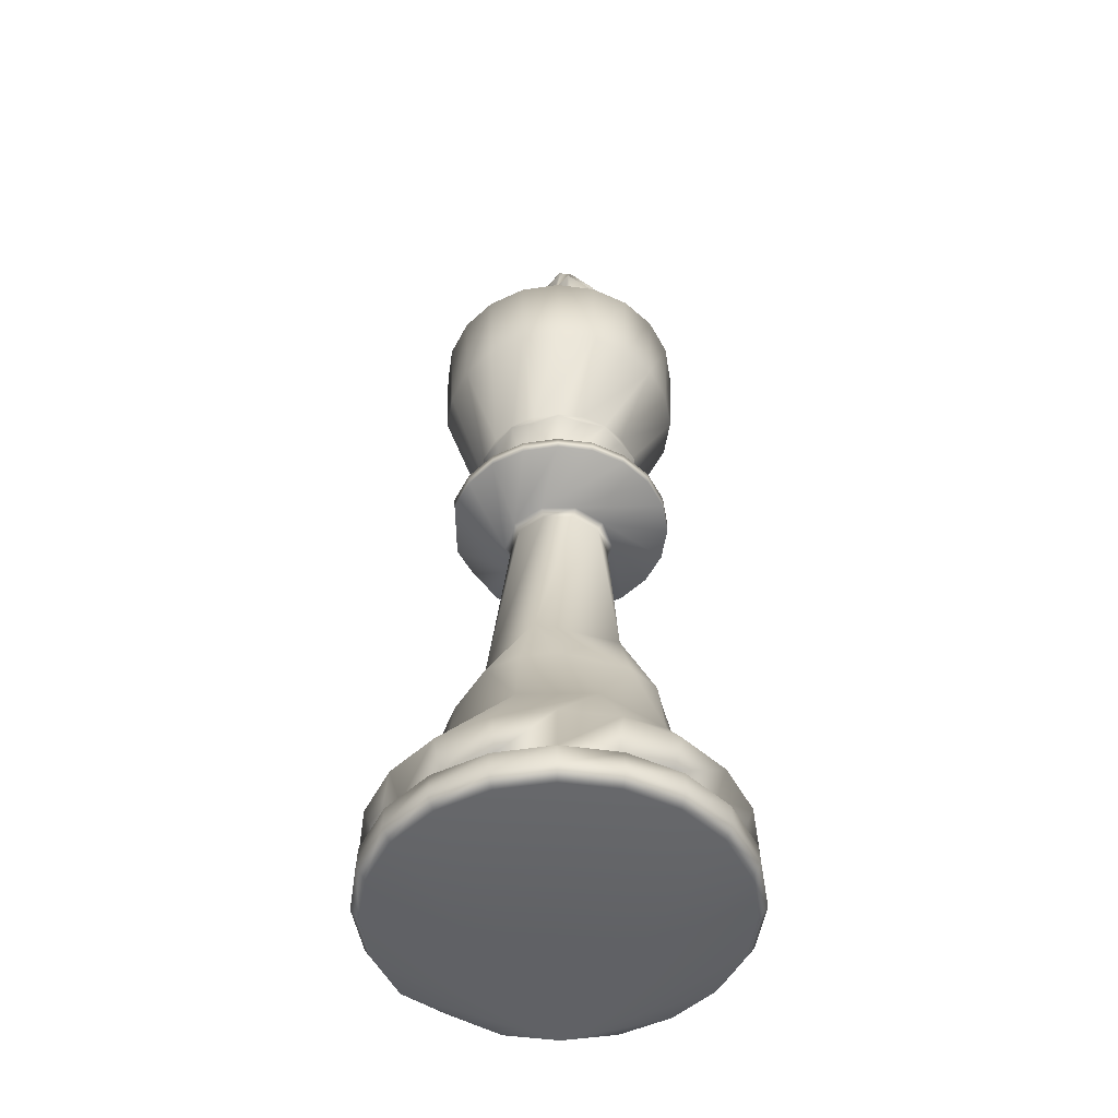
<metadata>
{"format":"obj","ext":"obj","renderer":"f3d","projection":"perspective","resolution":1024,"background":"white","views":[{"elev":-49.5,"azim":-125.5,"up":"+Y"}]}
</metadata>
<code>
v 0.1662 0.9693 0.1767
v 0.1673 0.9698 0.1775
v 0.2426 0.9695 0.2323
v 0.2518 0.9682 0.22
v 0.2617 0.8844 0.2047
v 0.2619 0.9431 0.2323
v 0.2468 0.8815 0.2184
v 0.2468 0.8815 0.191
v 0.2438 0.8626 0.2174
v 0.2484 0.8574 0.1905
v 0.3191 0.8288 0.2419
v 0.3317 0.7588 0.246
v 0.3375 0.8073 0.2047
v 0.2849 0.6379 0.2308
v 0.2891 0.6379 0.2047
v 0.2896 0.6349 0.2047
v 0.2702 0.6016 0.226
v 0.2736 0.6016 0.2047
v 0.278 0.5879 0.2286
v 0.2818 0.5879 0.2047
v 0.2886 0.5838 0.2047
v 0.301 0.5655 0.2047
v 0.3133 0.5547 0.24
v 0.3189 0.5547 0.2047
v 0.3128 0.5427 0.2399
v 0.3184 0.5427 0.2047
v 0.3731 0.1011 0.2595
v 0.3818 0.1011 0.2048
v 0.3418 0.1585 0.2047
v 0.3615 0.07199 0.2557
v 0.3696 0.07199 0.2048
v 0.3746 0.05849 0.26
v 0.3834 0.05849 0.2048
v 0.3755 0.0372 0.2603
v 0.3844 0.0372 0.2048
v 0.367 0.025 0.2575
v 0.3717 0.02682 0.1505
v 0.2418 0.8574 0.2317
v 0.3083 0.8203 0.28
v 0.2729 0.6379 0.2543
v 0.2733 0.6349 0.2546
v 0.2604 0.6016 0.2452
v 0.267 0.5879 0.25
v 0.2725 0.5838 0.254
v 0.2826 0.5655 0.2614
v 0.2971 0.5547 0.2719
v 0.2966 0.5427 0.2716
v 0.2713 0.2247 0.2965
v 0.2964 0.2247 0.2714
v 0.3011 0.2513 0.2361
v 0.3181 0.2247 0.2047
v 0.3155 0.1585 0.2853
v 0.3479 0.1011 0.3089
v 0.3381 0.07199 0.3017
v 0.3016 0.07199 0.3382
v 0.3492 0.05849 0.3098
v 0.35 0.0372 0.3104
v 0.3427 0.025 0.305
v 0.2799 0.8203 0.3083
v 0.2431 0.73 0.323
v 0.2543 0.6379 0.273
v 0.2451 0.6016 0.2605
v 0.25 0.5879 0.2671
v 0.2718 0.5547 0.2972
v 0.2715 0.5427 0.2967
v 0.2378 0.5179 0.2503
v 0.2582 0.5179 0.2221
v 0.2341 0.5107 0.2452
v 0.2523 0.5107 0.2202
v 0.2046 0.3268 0.2769
v 0.3087 0.1011 0.3481
v 0.3097 0.05849 0.3493
v 0.3102 0.0372 0.3501
v 0.3049 0.025 0.3428
v 0.2442 0.8203 0.3265
v 0.2307 0.6379 0.285
v 0.2309 0.6349 0.2855
v 0.2259 0.6016 0.2702
v 0.2285 0.5879 0.278
v 0.2306 0.5838 0.2845
v 0.2344 0.5655 0.2964
v 0.2399 0.5547 0.3134
v 0.2398 0.5427 0.3128
v 0.2392 0.2402 0.3111
v 0.2594 0.1011 0.3732
v 0.2556 0.07199 0.3616
v 0.2598 0.05849 0.3747
v 0.2601 0.0372 0.3756
v 0.2573 0.025 0.367
v 0.2046 0.8203 0.3328
v 0.2189 0.8574 0.2484
v 0.2046 0.73 0.3291
v 0.2046 0.64 0.2875
v 0.2046 0.6337 0.2873
v 0.2046 0.6335 0.2849
v 0.2046 0.6016 0.2736
v 0.2046 0.5879 0.2818
v 0.2046 0.5547 0.319
v 0.2046 0.5427 0.3184
v 0.2046 0.5179 0.261
v 0.2046 0.5107 0.2548
v 0.2046 0.1844 0.3241
v 0.2046 0.1011 0.3818
v 0.2046 0.07199 0.3696
v 0.1536 0.07199 0.3615
v 0.2046 0.05849 0.3834
v 0.2046 0.0372 0.3844
v 0.2046 0.025 0.3754
v 0.165 0.8203 0.3265
v 0.1662 0.73 0.323
v 0.1785 0.6379 0.285
v 0.1784 0.6349 0.2855
v 0.1834 0.6016 0.2702
v 0.1808 0.5879 0.278
v 0.1787 0.5838 0.2845
v 0.1748 0.5655 0.2963
v 0.1693 0.5547 0.3134
v 0.1695 0.5427 0.3128
v 0.1701 0.2402 0.311
v 0.1498 0.1011 0.3732
v 0.1494 0.05849 0.3747
v 0.1491 0.0372 0.3755
v 0.1519 0.025 0.367
v 0.1293 0.8203 0.3083
v 0.1905 0.8574 0.2484
v 0.1315 0.73 0.3053
v 0.156 0.64 0.2716
v 0.1561 0.6337 0.2715
v 0.1575 0.6335 0.2696
v 0.1641 0.6016 0.2604
v 0.1593 0.5879 0.2671
v 0.1375 0.5547 0.2971
v 0.1378 0.5427 0.2967
v 0.1715 0.5179 0.2502
v 0.1752 0.5107 0.2452
v 0.1359 0.3268 0.227
v 0.1344 0.1844 0.3013
v 0.1005 0.1011 0.348
v 0.1077 0.07199 0.3381
v 0.09956 0.05849 0.3492
v 0.09899 0.0372 0.35
v 0.1043 0.025 0.3427
v 0.101 0.8203 0.2799
v 0.104 0.73 0.2778
v 0.1363 0.6379 0.2543
v 0.1359 0.6349 0.2546
v 0.1489 0.6016 0.2452
v 0.1423 0.5879 0.25
v 0.1368 0.5838 0.254
v 0.1267 0.5655 0.2613
v 0.1122 0.5547 0.2718
v 0.1127 0.5427 0.2715
v 0.1226 0.2513 0.2642
v 0.06128 0.1011 0.3088
v 0.0712 0.07199 0.3016
v 0.0478 0.07199 0.2556
v 0.06003 0.05849 0.3097
v 0.05926 0.0372 0.3103
v 0.06655 0.025 0.3049
v 0.08283 0.8203 0.2442
v 0.1675 0.8574 0.2317
v 0.1655 0.8626 0.2174
v 0.08631 0.73 0.2431
v 0.1259 0.64 0.2302
v 0.1261 0.6337 0.2302
v 0.1283 0.6335 0.2295
v 0.1391 0.6016 0.226
v 0.1313 0.5879 0.2285
v 0.09597 0.5547 0.24
v 0.09649 0.5427 0.2398
v 0.1511 0.5179 0.2221
v 0.157 0.5107 0.2201
v 0.09828 0.2402 0.2392
v 0.09106 0.1844 0.2415
v 0.03614 0.1011 0.2594
v 0.03466 0.05849 0.2598
v 0.03375 0.0372 0.2601
v 0.04232 0.025 0.2574
v 0.1716 0.9464 0.1806
v 0.175 0.9464 0.2322
v 0.1575 0.9682 0.22
v 0.1474 0.9431 0.2322
v 0.07659 0.8203 0.2046
v 0.08022 0.73 0.2046
v 0.1203 0.6379 0.2047
v 0.1197 0.6349 0.2047
v 0.1358 0.6016 0.2047
v 0.1276 0.5879 0.2047
v 0.1208 0.5838 0.2047
v 0.1083 0.5655 0.2047
v 0.0904 0.5547 0.2046
v 0.09095 0.5427 0.2046
v 0.09282 0.2402 0.2046
v 0.02749 0.1011 0.2046
v 0.03975 0.07199 0.2046
v 0.02593 0.05849 0.2046
v 0.025 0.0372 0.2046
v 0.03398 0.025 0.2046
v 0.1575 0.9682 0.1893
v 0.1846 0.974 0.2322
v 0.1476 0.9431 0.1767
v 0.1476 0.8841 0.1861
v 0.1447 0.8841 0.2047
v 0.1626 0.8815 0.191
v 0.1625 0.8815 0.2184
v 0.1655 0.8626 0.192
v 0.08286 0.8203 0.1651
v 0.08634 0.73 0.1662
v 0.126 0.64 0.1791
v 0.1262 0.6337 0.1791
v 0.1284 0.6335 0.1799
v 0.1391 0.6016 0.1834
v 0.1313 0.5879 0.1808
v 0.096 0.5547 0.1693
v 0.09652 0.5427 0.1695
v 0.1511 0.5179 0.1873
v 0.1571 0.5107 0.1892
v 0.1622 0.3268 0.1462
v 0.09109 0.1844 0.1677
v 0.03619 0.1011 0.1499
v 0.04784 0.07199 0.1537
v 0.07128 0.07225 0.1077
v 0.03471 0.05849 0.1494
v 0.0338 0.0372 0.1491
v 0.04236 0.025 0.1519
v 0.1751 0.9734 0.1832
v 0.1708 0.8815 0.1767
v 0.1011 0.8203 0.1294
v 0.104 0.73 0.1315
v 0.1364 0.6379 0.155
v 0.136 0.6349 0.1547
v 0.1489 0.6016 0.1642
v 0.1423 0.5879 0.1593
v 0.1368 0.5838 0.1553
v 0.1267 0.5655 0.148
v 0.1122 0.5547 0.1375
v 0.1127 0.5427 0.1378
v 0.1227 0.2513 0.145
v 0.06137 0.1011 0.1005
v 0.06012 0.05849 0.09956
v 0.05934 0.0372 0.09901
v 0.06663 0.025 0.1043
v 0.1294 0.8203 0.101
v 0.1724 0.8602 0.1767
v 0.1316 0.73 0.104
v 0.156 0.64 0.1377
v 0.1562 0.6337 0.1379
v 0.1575 0.6335 0.1398
v 0.1642 0.6016 0.1489
v 0.1594 0.5879 0.1423
v 0.1375 0.5547 0.1122
v 0.1379 0.5427 0.1127
v 0.1716 0.5179 0.1591
v 0.1752 0.5107 0.1642
v 0.139 0.2402 0.1142
v 0.1345 0.1844 0.108
v 0.1006 0.1011 0.06131
v 0.1078 0.07225 0.07123
v 0.09968 0.05849 0.06003
v 0.09911 0.0372 0.05928
v 0.1044 0.025 0.06658
v 0.1651 0.8203 0.08286
v 0.1663 0.73 0.08634
v 0.1786 0.6379 0.1244
v 0.1784 0.6349 0.1239
v 0.1834 0.6016 0.1392
v 0.1809 0.5879 0.1313
v 0.1788 0.5838 0.1249
v 0.1749 0.5655 0.113
v 0.1694 0.5547 0.09599
v 0.1696 0.5427 0.09652
v 0.1702 0.2402 0.09831
v 0.15 0.1011 0.03617
v 0.1538 0.07225 0.04783
v 0.2047 0.07225 0.03977
v 0.1495 0.05849 0.03466
v 0.1492 0.0372 0.03378
v 0.152 0.025 0.04235
v 0.2047 0.8203 0.07659
v 0.1913 0.8602 0.1636
v 0.2047 0.73 0.08025
v 0.2047 0.64 0.1219
v 0.2047 0.6337 0.1221
v 0.2047 0.6335 0.1244
v 0.2047 0.6016 0.1358
v 0.2047 0.5879 0.1276
v 0.2047 0.5547 0.0904
v 0.2047 0.5427 0.09097
v 0.2047 0.5179 0.1484
v 0.2047 0.5107 0.1546
v 0.2472 0.3268 0.1462
v 0.2047 0.1844 0.08526
v 0.2047 0.1011 0.02752
v 0.2047 0.05849 0.02596
v 0.2047 0.0372 0.025
v 0.2047 0.025 0.03401
v 0.2443 0.8203 0.08289
v 0.2432 0.73 0.08637
v 0.2308 0.6379 0.1244
v 0.2309 0.6349 0.1239
v 0.226 0.6016 0.1392
v 0.2285 0.5879 0.1314
v 0.2306 0.5838 0.1249
v 0.2345 0.5655 0.1131
v 0.24 0.5547 0.09602
v 0.2398 0.5427 0.09654
v 0.236 0.2513 0.1083
v 0.2595 0.1011 0.03621
v 0.2557 0.07225 0.04787
v 0.26 0.05849 0.03471
v 0.2603 0.0372 0.03382
v 0.2575 0.025 0.04239
v 0.28 0.8203 0.1011
v 0.2778 0.73 0.1041
v 0.2533 0.64 0.1377
v 0.2532 0.6337 0.1379
v 0.2519 0.6335 0.1398
v 0.2452 0.6016 0.149
v 0.25 0.5879 0.1423
v 0.2972 0.5547 0.1376
v 0.2378 0.5179 0.1591
v 0.2341 0.5107 0.1642
v 0.2704 0.2402 0.1142
v 0.2749 0.1844 0.1081
v 0.3089 0.1011 0.06139
v 0.3017 0.07225 0.07131
v 0.3381 0.07225 0.1078
v 0.3098 0.05849 0.06012
v 0.3103 0.0372 0.05937
v 0.305 0.025 0.06666
v 0.3083 0.8203 0.1294
v 0.273 0.6379 0.1551
v 0.2734 0.6349 0.1548
v 0.2604 0.6016 0.1642
v 0.2671 0.5879 0.1594
v 0.2726 0.5838 0.1554
v 0.2827 0.5655 0.1481
v 0.2952 0.2402 0.139
v 0.348 0.1011 0.1006
v 0.3493 0.05849 0.09968
v 0.3501 0.0372 0.09913
v 0.3428 0.025 0.1044
v 0.237 0.8602 0.1767
v 0.3265 0.8203 0.1652
v 0.323 0.73 0.1663
v 0.2834 0.64 0.1791
v 0.2832 0.6337 0.1792
v 0.281 0.6335 0.1799
v 0.2722 0.5937 0.1828
v 0.2869 0.5773 0.178
v 0.3134 0.5547 0.1694
v 0.2582 0.5179 0.1873
v 0.2523 0.5107 0.1892
v 0.2734 0.3268 0.1824
v 0.3111 0.2402 0.1702
v 0.3183 0.1844 0.1678
v 0.3706 0.0842 0.1509
v 0.3596 0.07173 0.1544
v 0.3719 0.06291 0.1504
v 0.3756 0.0372 0.1492
v 0.2454 0.9682 0.1767
v 0.2138 0.975 0.1767
v 0.2378 0.9464 0.2288
v 0.2378 0.9464 0.1806
v 0.2617 0.9431 0.1768
v 0.164 0.9682 0.1767
v 0.1557 0.8844 0.1767
v 0.1755 0.9464 0.1767
v 0.1752 0.8626 0.1767
v 0.2339 0.9464 0.1767
v 0.2386 0.8815 0.1767
v 0.2536 0.8844 0.1767
v 0.2456 0.9682 0.2323
v 0.2247 0.974 0.2322
v 0.2343 0.9464 0.2323
v 0.2346 0.8626 0.2323
v 0.218 0.8602 0.2457
v 0.1913 0.8602 0.2457
v 0.1747 0.8626 0.2322
v 0.1746 0.8683 0.2322
v 0.1637 0.9682 0.2322
f 182 203 180
f 203 205 180
f 205 380 180
f 380 375 180
f 380 6 375
f 380 376 6
f 376 7 6
f 7 5 6
f 376 9 7
f 380 379 376
f 375 373 180
f 200 381 180
f 38 376 379
f 200 180 373
f 373 3 200
f 38 379 378
f 374 200 3
f 38 378 377
f 6 363 375
f 181 180 381
f 381 200 181
f 380 162 379
f 162 161 379
f 205 162 380
f 379 161 125
f 125 378 379
f 378 125 91
f 91 377 378
f 362 200 374
f 377 91 38
f 9 376 38
f 363 373 375
f 4 374 3
f 374 4 362
f 3 373 4
f 373 363 4
f 201 372 371
f 201 368 365
f 365 372 201
f 365 368 366
f 366 370 365
f 361 370 362
f 244 369 343
f 227 371 343
f 227 343 369
f 227 367 371
f 201 371 367
f 362 370 366
f 366 1 362
f 244 343 280
f 371 372 8
f 179 368 201
f 5 8 372
f 365 5 372
f 370 361 364
f 371 10 343
f 8 10 371
f 364 365 370
f 206 369 244
f 369 206 227
f 179 366 368
f 226 362 1
f 1 2 226
f 362 226 200
f 367 227 203
f 367 203 202
f 202 201 367
f 1 366 2
f 366 179 199
f 199 2 366
f 37 360 35
f 35 359 33
f 360 359 35
f 33 358 31
f 359 358 33
f 358 357 31
f 31 357 28
f 357 356 28
f 28 356 29
f 29 356 51
f 356 355 51
f 51 355 50
f 355 354 50
f 354 353 50
f 50 353 69
f 69 353 67
f 353 352 67
f 67 352 26
f 352 351 26
f 26 351 24
f 24 350 22
f 351 350 24
f 22 350 21
f 21 349 20
f 350 349 21
f 20 349 18
f 349 348 18
f 18 348 16
f 348 347 16
f 16 346 15
f 347 346 16
f 15 346 12
f 346 345 12
f 12 345 13
f 345 344 13
f 13 344 11
f 344 343 11
f 11 10 9
f 343 10 11
f 5 365 6
f 6 364 363
f 365 364 6
f 363 361 4
f 364 361 363
f 361 362 4
f 58 342 37
f 37 341 360
f 342 341 37
f 360 340 359
f 341 340 360
f 359 327 358
f 340 327 359
f 358 327 357
f 327 339 357
f 357 339 356
f 339 324 356
f 324 338 356
f 356 338 355
f 355 291 354
f 338 291 355
f 354 291 353
f 291 322 353
f 322 321 353
f 353 321 352
f 321 306 352
f 306 320 352
f 352 320 351
f 351 337 350
f 320 337 351
f 337 336 350
f 350 335 349
f 336 335 350
f 335 334 349
f 349 334 348
f 334 333 348
f 348 333 347
f 347 332 346
f 333 332 347
f 332 314 346
f 346 314 345
f 314 331 345
f 345 331 344
f 344 331 343
f 331 280 343
f 58 330 342
f 342 329 341
f 330 329 342
f 341 328 340
f 329 328 341
f 328 327 340
f 327 325 339
f 326 325 327
f 325 324 339
f 324 323 338
f 323 291 338
f 320 304 337
f 337 319 336
f 304 319 337
f 336 319 335
f 335 318 334
f 319 318 335
f 318 300 334
f 334 317 333
f 300 317 334
f 317 316 333
f 333 315 332
f 316 315 333
f 332 315 314
f 315 298 314
f 314 313 331
f 313 280 331
f 58 312 330
f 330 311 329
f 312 311 330
f 329 310 328
f 311 310 329
f 328 275 327
f 310 275 328
f 327 309 326
f 275 309 327
f 326 308 325
f 309 308 326
f 325 292 324
f 308 292 325
f 324 307 323
f 292 307 324
f 307 291 323
f 291 290 322
f 322 289 321
f 290 289 322
f 289 271 321
f 321 288 306
f 271 288 321
f 306 305 320
f 305 304 320
f 304 303 319
f 303 302 319
f 319 301 318
f 302 301 319
f 318 301 300
f 317 300 316
f 316 299 315
f 300 299 316
f 299 281 315
f 315 281 298
f 314 297 313
f 298 297 314
f 297 280 313
f 58 296 312
f 312 295 311
f 296 295 312
f 311 294 310
f 295 294 311
f 294 275 310
f 309 293 308
f 275 293 309
f 293 292 308
f 292 272 307
f 272 291 307
f 306 287 305
f 288 287 306
f 305 269 304
f 287 269 305
f 304 286 303
f 269 286 304
f 303 286 302
f 302 285 301
f 286 285 302
f 285 265 301
f 301 284 300
f 265 284 301
f 284 283 300
f 300 282 299
f 283 282 300
f 299 282 281
f 282 263 281
f 298 279 297
f 281 279 298
f 279 280 297
f 58 278 296
f 296 277 295
f 278 277 296
f 295 276 294
f 277 276 295
f 276 275 294
f 275 273 293
f 274 273 275
f 293 256 292
f 273 256 293
f 256 272 292
f 272 218 291
f 291 254 290
f 218 254 291
f 290 253 289
f 254 253 290
f 253 237 289
f 289 252 271
f 237 252 289
f 288 270 287
f 271 270 288
f 270 269 287
f 269 268 286
f 268 267 286
f 286 266 285
f 267 266 286
f 285 266 265
f 284 265 283
f 283 264 282
f 265 264 283
f 264 245 282
f 282 245 263
f 281 262 279
f 263 262 281
f 279 244 280
f 262 244 279
f 58 261 278
f 278 260 277
f 261 260 278
f 277 259 276
f 260 259 277
f 276 222 275
f 259 222 276
f 275 258 274
f 222 258 275
f 274 257 273
f 258 257 274
f 257 256 273
f 256 255 272
f 255 218 272
f 271 251 270
f 252 251 271
f 270 235 269
f 251 235 270
f 269 250 268
f 235 250 269
f 268 250 267
f 267 249 266
f 250 249 267
f 249 231 266
f 266 248 265
f 231 248 266
f 248 247 265
f 265 246 264
f 247 246 265
f 264 246 245
f 246 229 245
f 263 243 262
f 245 243 263
f 262 243 244
f 58 242 261
f 261 241 260
f 242 241 261
f 260 240 259
f 241 240 260
f 240 222 259
f 258 239 257
f 222 239 258
f 257 219 256
f 239 219 257
f 256 238 255
f 219 238 256
f 238 218 255
f 218 217 254
f 254 216 253
f 217 216 254
f 216 192 253
f 253 215 237
f 192 215 253
f 252 236 251
f 237 236 252
f 236 235 251
f 235 234 250
f 234 233 250
f 250 232 249
f 233 232 250
f 249 232 231
f 248 231 247
f 247 230 246
f 231 230 247
f 230 208 246
f 246 208 229
f 245 228 243
f 229 228 245
f 228 206 243
f 206 244 243
f 58 225 242
f 242 224 241
f 225 224 242
f 241 223 240
f 224 223 241
f 223 222 240
f 222 220 239
f 221 220 222
f 220 219 239
f 219 193 238
f 193 218 238
f 237 214 236
f 215 214 237
f 236 190 235
f 214 190 236
f 235 213 234
f 190 213 235
f 234 213 233
f 233 212 232
f 213 212 233
f 212 186 232
f 232 211 231
f 186 211 232
f 211 210 231
f 231 209 230
f 210 209 231
f 230 209 208
f 209 184 208
f 229 207 228
f 208 207 229
f 228 162 206
f 207 162 228
f 206 204 227
f 204 203 227
f 2 199 226
f 199 200 226
f 58 198 225
f 225 197 224
f 198 197 225
f 224 196 223
f 197 196 224
f 223 156 222
f 196 156 223
f 222 195 221
f 156 195 222
f 221 194 220
f 195 194 221
f 220 174 219
f 194 174 220
f 174 193 219
f 193 136 218
f 218 172 217
f 136 172 218
f 217 171 216
f 172 171 217
f 171 152 216
f 216 170 192
f 152 170 216
f 215 191 214
f 192 191 215
f 191 190 214
f 190 189 213
f 189 188 213
f 213 187 212
f 188 187 213
f 212 187 186
f 211 186 210
f 210 185 209
f 186 185 210
f 185 163 209
f 209 163 184
f 208 183 207
f 184 183 208
f 183 162 207
f 206 205 204
f 162 205 206
f 205 203 204
f 202 182 201
f 203 182 202
f 182 179 201
f 179 181 199
f 181 200 199
f 58 178 198
f 198 177 197
f 178 177 198
f 197 176 196
f 177 176 197
f 176 156 196
f 195 175 194
f 156 175 195
f 175 174 194
f 174 173 193
f 173 136 193
f 192 169 191
f 170 169 192
f 191 150 190
f 169 150 191
f 190 168 189
f 150 168 190
f 189 168 188
f 188 167 187
f 168 167 188
f 167 146 187
f 187 166 186
f 146 166 187
f 166 165 186
f 186 164 185
f 165 164 186
f 185 164 163
f 164 144 163
f 184 160 183
f 163 160 184
f 183 160 162
f 182 180 179
f 180 181 179
f 58 159 178
f 178 158 177
f 159 158 178
f 177 157 176
f 158 157 177
f 157 156 176
f 156 154 175
f 155 154 156
f 175 137 174
f 154 137 175
f 174 153 173
f 137 153 174
f 153 136 173
f 136 135 172
f 172 134 171
f 135 134 172
f 134 118 171
f 171 133 152
f 118 133 171
f 170 151 169
f 152 151 170
f 151 150 169
f 150 149 168
f 149 148 168
f 168 147 167
f 148 147 168
f 167 147 146
f 166 146 165
f 165 145 164
f 146 145 165
f 145 126 164
f 164 126 144
f 163 143 160
f 144 143 163
f 143 125 160
f 160 161 162
f 125 161 160
f 58 142 159
f 159 141 158
f 142 141 159
f 158 140 157
f 141 140 158
f 157 105 156
f 140 105 157
f 156 139 155
f 105 139 156
f 155 138 154
f 139 138 155
f 138 137 154
f 137 119 153
f 119 136 153
f 152 132 151
f 133 132 152
f 151 116 150
f 132 116 151
f 150 131 149
f 116 131 150
f 149 131 148
f 148 130 147
f 131 130 148
f 130 112 147
f 147 129 146
f 112 129 147
f 129 128 146
f 146 127 145
f 128 127 146
f 145 127 126
f 127 110 126
f 144 124 143
f 126 124 144
f 124 125 143
f 58 123 142
f 142 122 141
f 123 122 142
f 141 121 140
f 122 121 141
f 121 105 140
f 139 120 138
f 105 120 139
f 138 102 137
f 120 102 138
f 102 119 137
f 119 70 136
f 136 101 135
f 70 101 136
f 135 100 134
f 101 100 135
f 100 83 134
f 134 99 118
f 83 99 134
f 133 117 132
f 118 117 133
f 117 116 132
f 116 115 131
f 115 114 131
f 131 113 130
f 114 113 131
f 130 113 112
f 129 112 128
f 128 111 127
f 112 111 128
f 111 92 127
f 127 92 110
f 126 109 124
f 110 109 126
f 124 91 125
f 109 91 124
f 58 108 123
f 123 107 122
f 108 107 123
f 122 106 121
f 107 106 122
f 106 105 121
f 105 103 120
f 104 103 105
f 103 102 120
f 102 84 119
f 84 70 119
f 118 98 117
f 99 98 118
f 117 81 116
f 98 81 117
f 116 97 115
f 81 97 116
f 115 97 114
f 114 96 113
f 97 96 114
f 96 77 113
f 113 95 112
f 77 95 113
f 95 94 112
f 112 93 111
f 94 93 112
f 111 93 92
f 93 60 92
f 110 90 109
f 92 90 110
f 90 91 109
f 58 89 108
f 108 88 107
f 89 88 108
f 107 87 106
f 88 87 107
f 106 55 105
f 87 55 106
f 105 86 104
f 55 86 105
f 104 85 103
f 86 85 104
f 103 52 102
f 85 52 103
f 52 48 102
f 48 84 102
f 70 68 101
f 101 66 100
f 68 66 101
f 66 47 100
f 100 65 83
f 47 65 100
f 99 82 98
f 83 82 99
f 82 81 98
f 81 80 97
f 80 79 97
f 97 78 96
f 79 78 97
f 96 78 77
f 95 77 94
f 94 76 93
f 77 76 94
f 76 60 93
f 92 75 90
f 60 75 92
f 90 38 91
f 75 38 90
f 58 74 89
f 89 73 88
f 74 73 89
f 88 72 87
f 73 72 88
f 72 55 87
f 86 71 85
f 55 71 86
f 71 52 85
f 84 48 70
f 83 64 82
f 65 64 83
f 82 45 81
f 64 45 82
f 81 63 80
f 45 63 81
f 80 63 79
f 79 62 78
f 63 62 79
f 62 41 78
f 78 41 77
f 41 61 77
f 77 61 76
f 76 61 60
f 60 59 75
f 59 38 75
f 74 57 73
f 58 57 74
f 73 56 72
f 57 56 73
f 56 55 72
f 55 53 71
f 54 53 55
f 53 52 71
f 52 49 48
f 48 50 70
f 70 69 68
f 50 69 70
f 68 67 66
f 69 67 68
f 67 26 66
f 66 25 47
f 26 25 66
f 65 46 64
f 47 46 65
f 46 45 64
f 45 44 63
f 44 43 63
f 63 42 62
f 43 42 63
f 62 42 41
f 41 40 61
f 40 12 61
f 61 12 60
f 60 39 59
f 12 39 60
f 59 39 38
f 37 36 58
f 58 34 57
f 36 34 58
f 57 32 56
f 34 32 57
f 56 31 55
f 32 31 56
f 55 30 54
f 31 30 55
f 54 27 53
f 30 27 54
f 53 29 52
f 27 29 53
f 29 51 52
f 52 51 49
f 51 50 49
f 49 50 48
f 47 23 46
f 25 23 47
f 46 22 45
f 23 22 46
f 45 19 44
f 22 19 45
f 44 19 43
f 43 17 42
f 19 17 43
f 17 16 42
f 42 16 41
f 16 14 41
f 41 14 40
f 40 14 12
f 12 11 39
f 39 11 38
f 11 9 38
f 36 35 34
f 37 35 36
f 34 33 32
f 35 33 34
f 33 31 32
f 30 28 27
f 31 28 30
f 28 29 27
f 25 24 23
f 26 24 25
f 24 22 23
f 22 21 19
f 21 20 19
f 19 18 17
f 20 18 19
f 17 18 16
f 16 15 14
f 15 12 14
f 12 13 11
f 9 8 7
f 10 8 9
f 8 5 7

</code>
